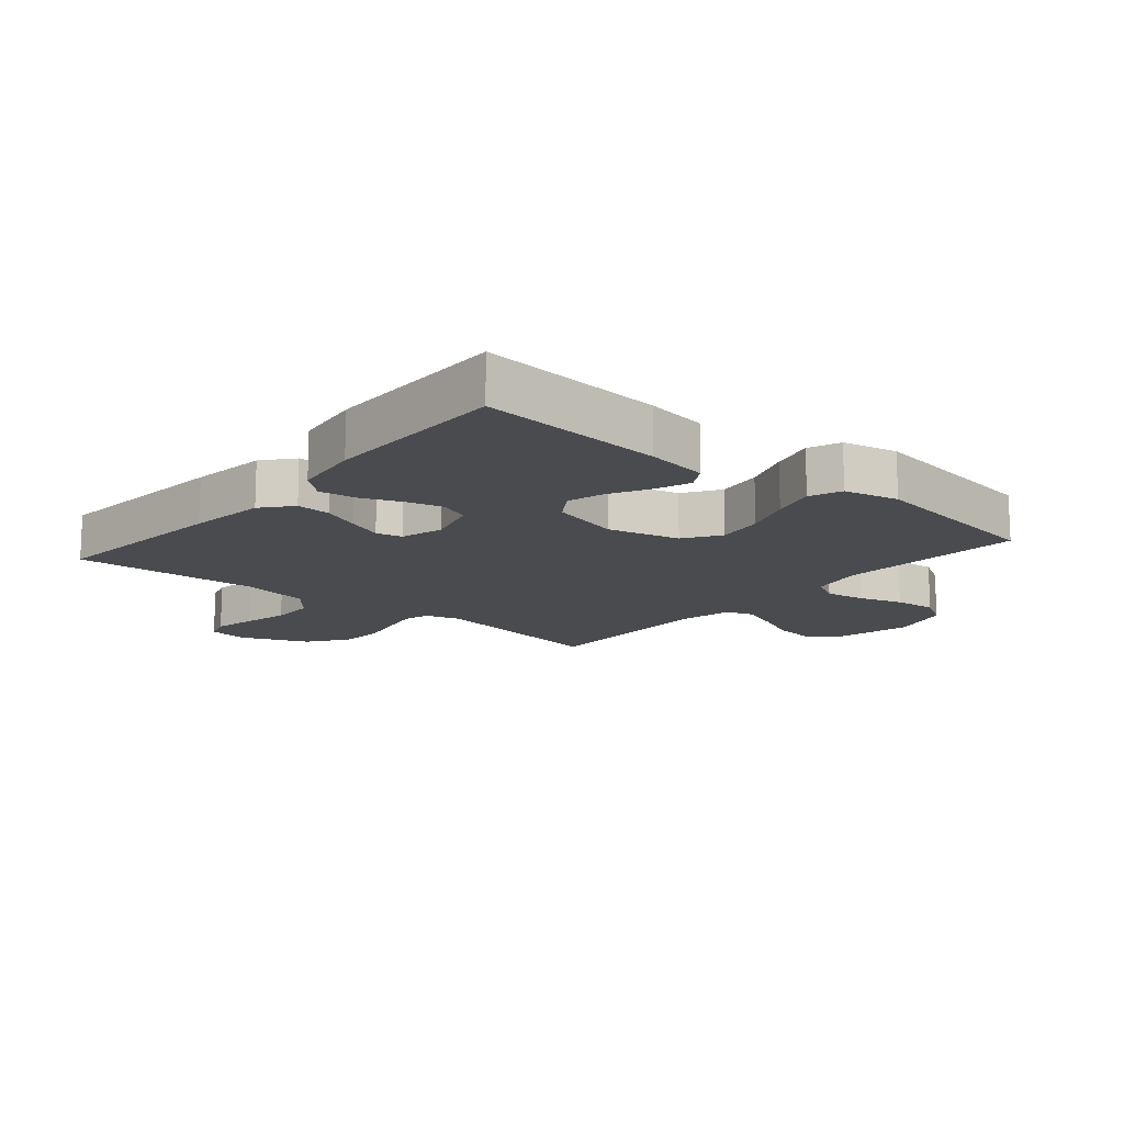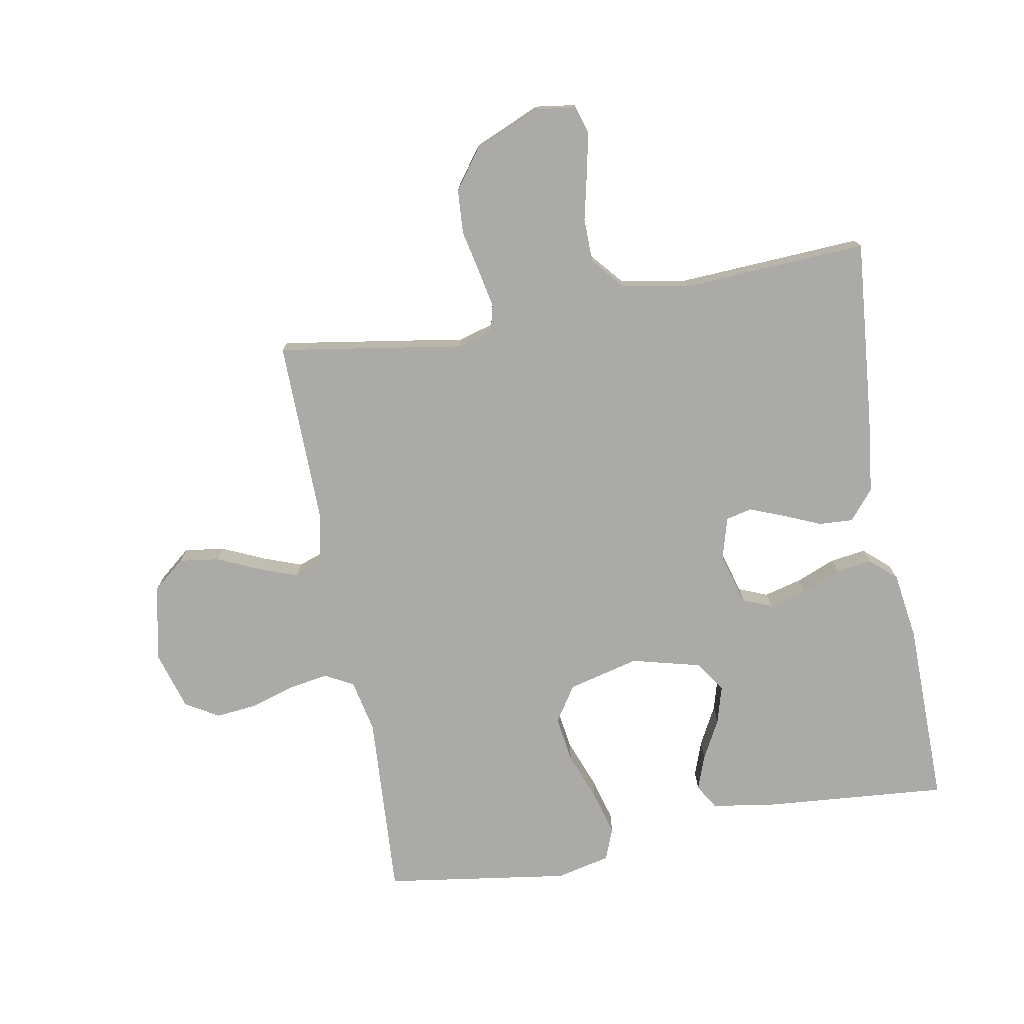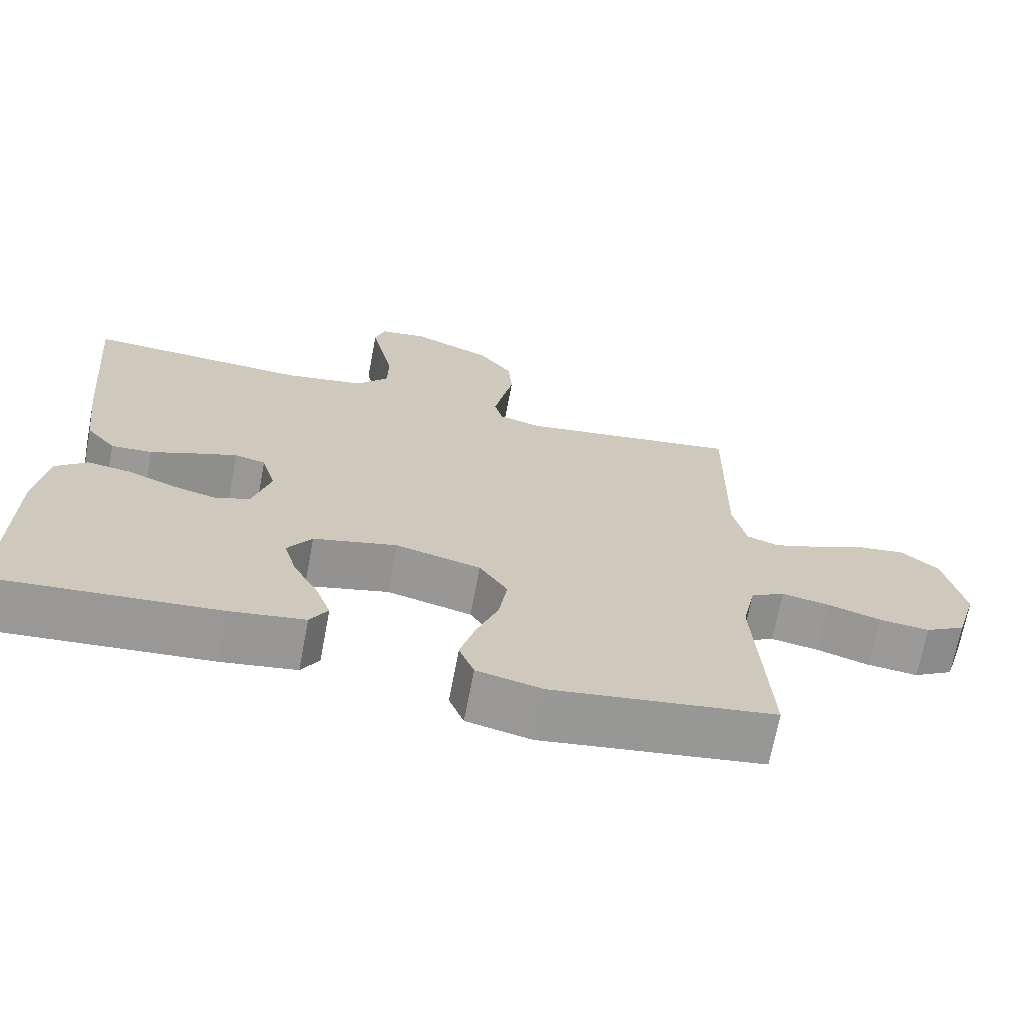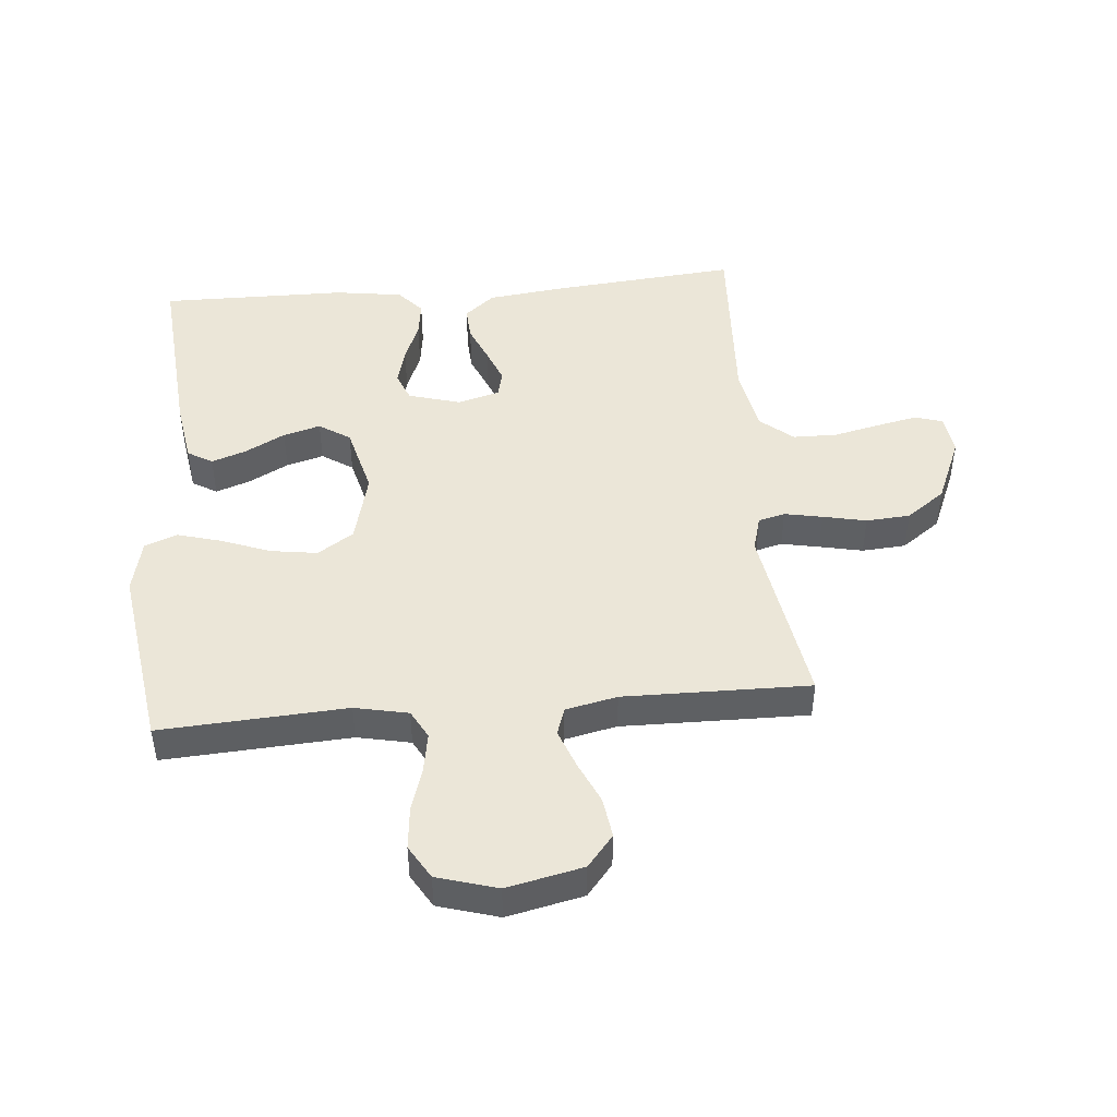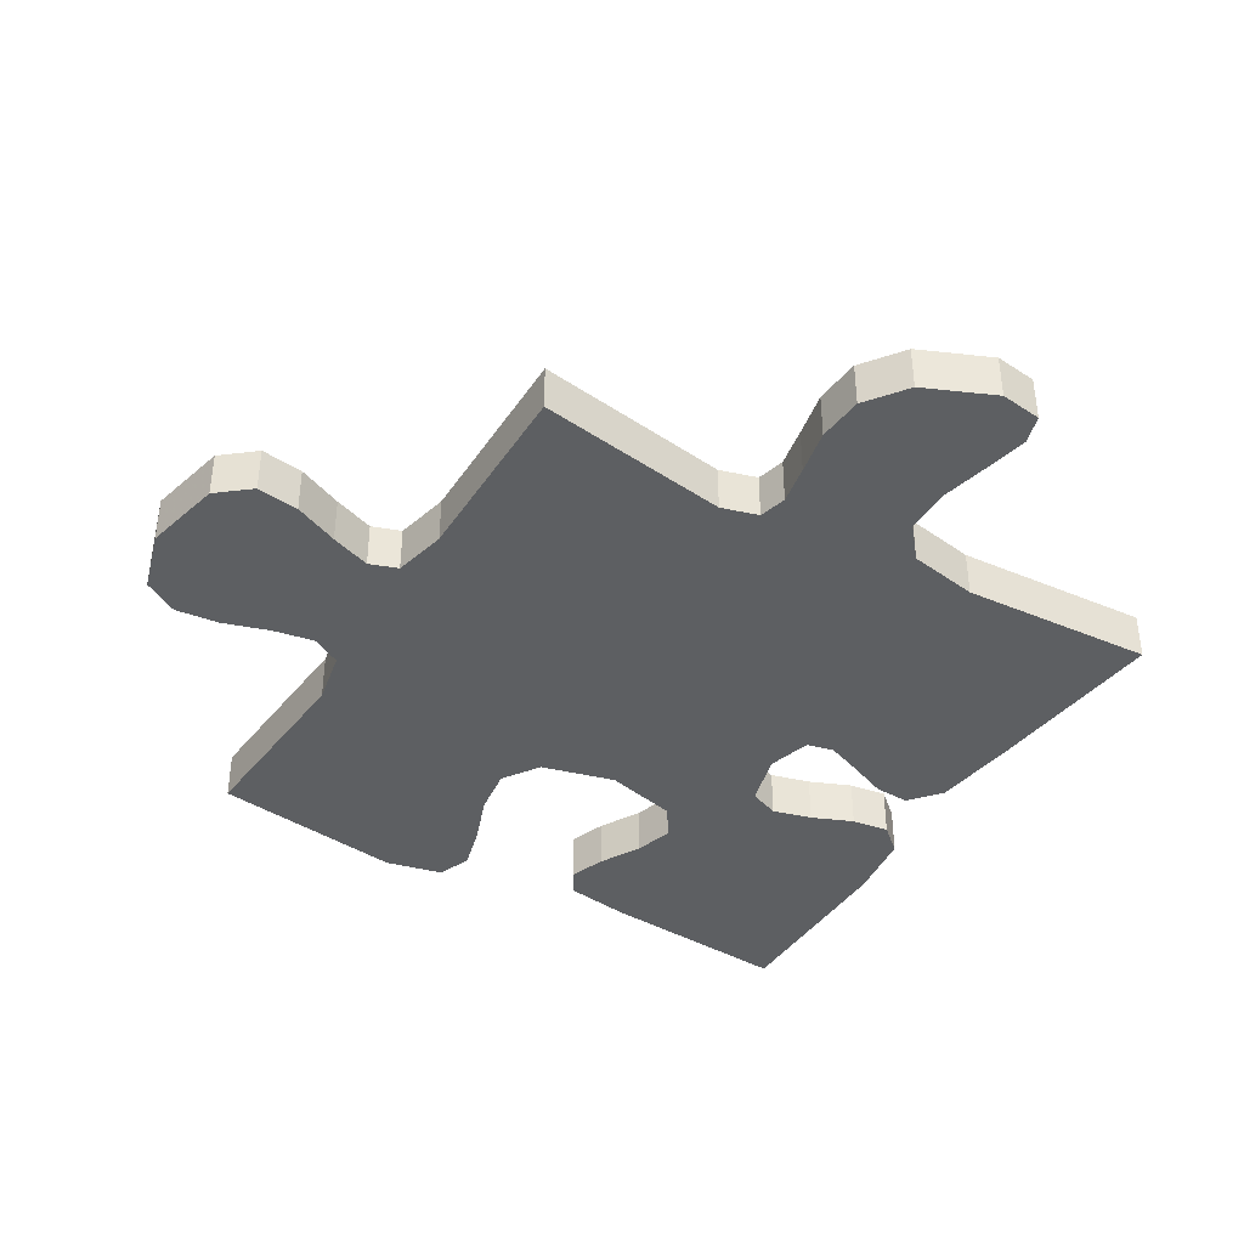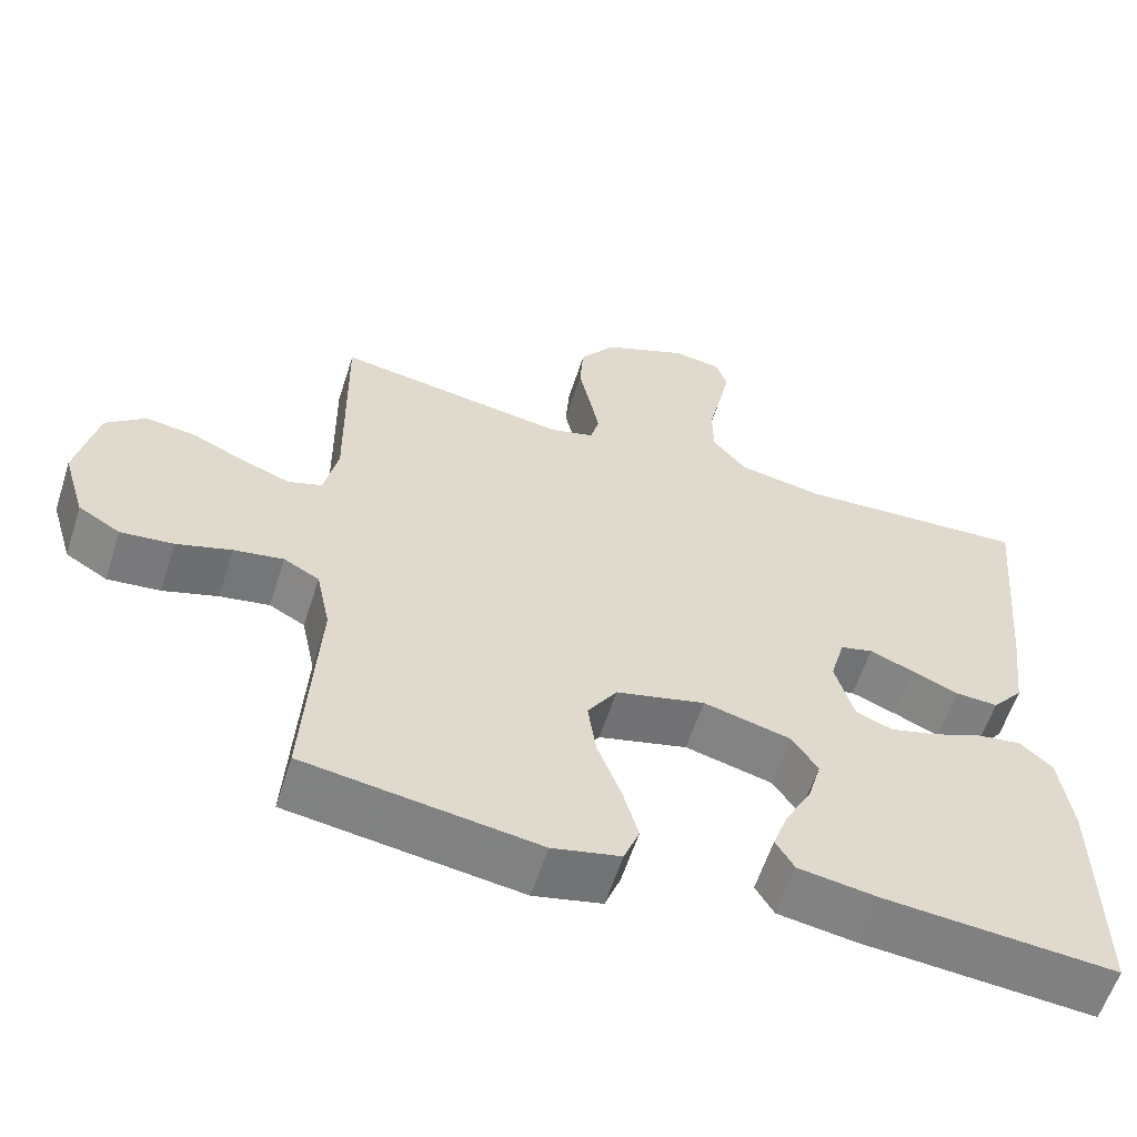
<metadata>
{"format":"obj","ext":"obj","renderer":"f3d","projection":"perspective","resolution":1024,"background":"white","views":[{"elev":-14.1,"azim":139.6,"up":"+Y"},{"elev":-75.7,"azim":10.3,"up":"+Y"},{"elev":-69.2,"azim":169.3,"up":"+Z"},{"elev":46.1,"azim":-95.1,"up":"+Y"},{"elev":-39.6,"azim":-30.9,"up":"+Y"},{"elev":-59.3,"azim":-17.7,"up":"+Z"}]}
</metadata>
<code>
v 0.5 0.07 0.5
v 0.473 0.07 0.2
v 0.458 0.07 0.075
v 0.418 0.07 0.027
v 0.363 0.07 0.03
v 0.302 0.07 0.056
v 0.246 0.07 0.078
v 0.204 0.07 0.068
v 0.185 0.07 0
v 0.209 0.07 -0.084
v 0.256 0.07 -0.103
v 0.317 0.07 -0.087
v 0.381 0.07 -0.061
v 0.439 0.07 -0.053
v 0.481 0.07 -0.09
v 0.497 0.07 -0.2
v 0.5 0.07 -0.5
v 0.2 0.07 -0.475
v 0.099 0.07 -0.459
v 0.075 0.07 -0.419
v 0.095 0.07 -0.363
v 0.129 0.07 -0.299
v 0.146 0.07 -0.239
v 0.113 0.07 -0.189
v 0 0.07 -0.16
v -0.115 0.07 -0.189
v -0.153 0.07 -0.247
v -0.142 0.07 -0.322
v -0.112 0.07 -0.401
v -0.092 0.07 -0.472
v -0.112 0.07 -0.524
v -0.2 0.07 -0.544
v -0.5 0.07 -0.5
v -0.482 0.07 -0.2
v -0.5 0.07 -0.114
v -0.546 0.07 -0.089
v -0.61 0.07 -0.1
v -0.681 0.07 -0.122
v -0.749 0.07 -0.129
v -0.803 0.07 -0.097
v -0.832 0.07 0
v -0.805 0.07 0.123
v -0.754 0.07 0.165
v -0.689 0.07 0.156
v -0.62 0.07 0.125
v -0.558 0.07 0.102
v -0.514 0.07 0.117
v -0.496 0.07 0.2
v -0.5 0.07 0.5
v -0.2 0.07 0.452
v -0.143 0.07 0.468
v -0.132 0.07 0.511
v -0.144 0.07 0.572
v -0.159 0.07 0.642
v -0.154 0.07 0.713
v -0.108 0.07 0.776
v 0 0.07 0.822
v 0.064 0.07 0.813
v 0.078 0.07 0.769
v 0.064 0.07 0.702
v 0.047 0.07 0.627
v 0.048 0.07 0.556
v 0.092 0.07 0.504
v 0.2 0.07 0.484
v 0.5 0 0.5
v 0.473 0 0.2
v 0.458 0 0.075
v 0.418 0 0.027
v 0.363 0 0.03
v 0.302 0 0.056
v 0.246 0 0.078
v 0.204 0 0.068
v 0.185 0 0
v 0.209 0 -0.084
v 0.256 0 -0.103
v 0.317 0 -0.087
v 0.381 0 -0.061
v 0.439 0 -0.053
v 0.481 0 -0.09
v 0.497 0 -0.2
v 0.5 0 -0.5
v 0.2 0 -0.475
v 0.099 0 -0.459
v 0.075 0 -0.419
v 0.095 0 -0.363
v 0.129 0 -0.299
v 0.146 0 -0.239
v 0.113 0 -0.189
v 0 0 -0.16
v -0.115 0 -0.189
v -0.153 0 -0.247
v -0.142 0 -0.322
v -0.112 0 -0.401
v -0.092 0 -0.472
v -0.112 0 -0.524
v -0.2 0 -0.544
v -0.5 0 -0.5
v -0.482 0 -0.2
v -0.5 0 -0.114
v -0.546 0 -0.089
v -0.61 0 -0.1
v -0.681 0 -0.122
v -0.749 0 -0.129
v -0.803 0 -0.097
v -0.832 0 0
v -0.805 0 0.123
v -0.754 0 0.165
v -0.689 0 0.156
v -0.62 0 0.125
v -0.558 0 0.102
v -0.514 0 0.117
v -0.496 0 0.2
v -0.5 0 0.5
v -0.2 0 0.452
v -0.143 0 0.468
v -0.132 0 0.511
v -0.144 0 0.572
v -0.159 0 0.642
v -0.154 0 0.713
v -0.108 0 0.776
v 0 0 0.822
v 0.064 0 0.813
v 0.078 0 0.769
v 0.064 0 0.702
v 0.047 0 0.627
v 0.048 0 0.556
v 0.092 0 0.504
v 0.2 0 0.484
f 59 60 61
f 58 59 61
f 57 58 61
f 56 57 61
f 55 56 61
f 54 55 61
f 53 54 61
f 52 53 61 62
f 51 52 62 63
f 48 49 50
f 51 63 64
f 50 51 64
f 48 50 64
f 47 48 64
f 43 44 45
f 42 43 45
f 41 42 45
f 40 41 45
f 39 40 45
f 38 39 45
f 37 38 45
f 36 37 45 46
f 35 36 46 47
f 32 33 34
f 31 32 34
f 30 31 34
f 29 30 34
f 28 29 34
f 34 35 47
f 28 34 47
f 27 28 47
f 20 21 22
f 19 20 22
f 18 19 22
f 17 18 22
f 16 17 22
f 15 16 22
f 14 15 22
f 13 14 22
f 12 13 22
f 11 12 22 23
f 10 11 23 24
f 4 5 6
f 3 4 6
f 2 3 6
f 1 2 6
f 64 1 6
f 64 6 7
f 26 27 47 64
f 25 26 64
f 9 10 24 25
f 8 9 25 64
f 7 8 64
f 125 124 123
f 125 123 122
f 125 122 121
f 125 121 120
f 125 120 119
f 125 119 118
f 125 118 117
f 126 125 117 116
f 127 126 116 115
f 114 113 112
f 128 127 115
f 128 115 114
f 128 114 112
f 128 112 111
f 109 108 107
f 109 107 106
f 109 106 105
f 109 105 104
f 109 104 103
f 109 103 102
f 109 102 101
f 110 109 101 100
f 111 110 100 99
f 98 97 96
f 98 96 95
f 98 95 94
f 98 94 93
f 98 93 92
f 111 99 98
f 111 98 92
f 111 92 91
f 86 85 84
f 86 84 83
f 86 83 82
f 86 82 81
f 86 81 80
f 86 80 79
f 86 79 78
f 86 78 77
f 86 77 76
f 87 86 76 75
f 88 87 75 74
f 70 69 68
f 70 68 67
f 70 67 66
f 70 66 65
f 70 65 128
f 71 70 128
f 128 111 91 90
f 128 90 89
f 89 88 74 73
f 128 89 73 72
f 128 72 71
f 1 65 66 2
f 2 66 67 3
f 3 67 68 4
f 4 68 69 5
f 5 69 70 6
f 6 70 71 7
f 7 71 72 8
f 8 72 73 9
f 9 73 74 10
f 10 74 75 11
f 11 75 76 12
f 12 76 77 13
f 13 77 78 14
f 14 78 79 15
f 15 79 80 16
f 16 80 81 17
f 17 81 82 18
f 18 82 83 19
f 19 83 84 20
f 20 84 85 21
f 21 85 86 22
f 22 86 87 23
f 23 87 88 24
f 24 88 89 25
f 25 89 90 26
f 26 90 91 27
f 27 91 92 28
f 28 92 93 29
f 29 93 94 30
f 30 94 95 31
f 31 95 96 32
f 32 96 97 33
f 33 97 98 34
f 34 98 99 35
f 35 99 100 36
f 36 100 101 37
f 37 101 102 38
f 38 102 103 39
f 39 103 104 40
f 40 104 105 41
f 41 105 106 42
f 42 106 107 43
f 43 107 108 44
f 44 108 109 45
f 45 109 110 46
f 46 110 111 47
f 47 111 112 48
f 48 112 113 49
f 49 113 114 50
f 50 114 115 51
f 51 115 116 52
f 52 116 117 53
f 53 117 118 54
f 54 118 119 55
f 55 119 120 56
f 56 120 121 57
f 57 121 122 58
f 58 122 123 59
f 59 123 124 60
f 60 124 125 61
f 61 125 126 62
f 62 126 127 63
f 63 127 128 64
f 64 128 65 1

</code>
